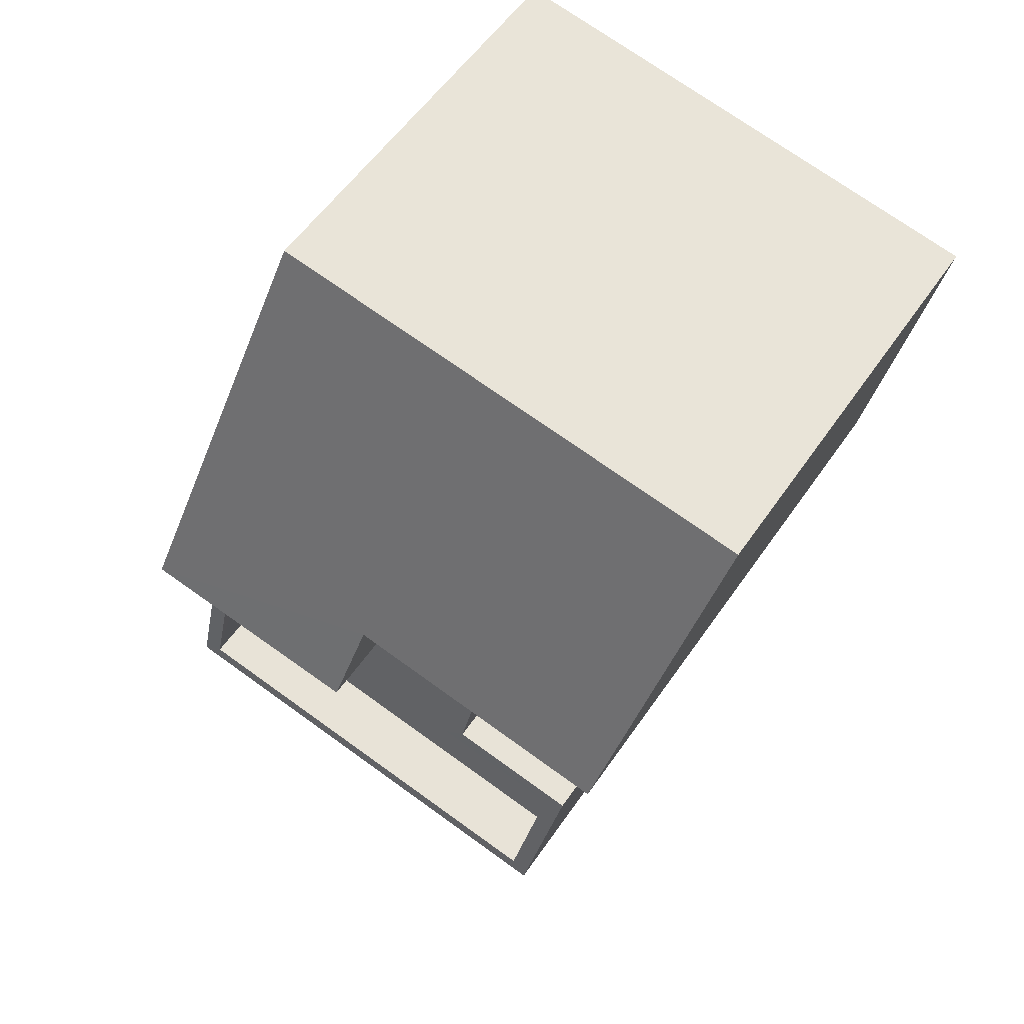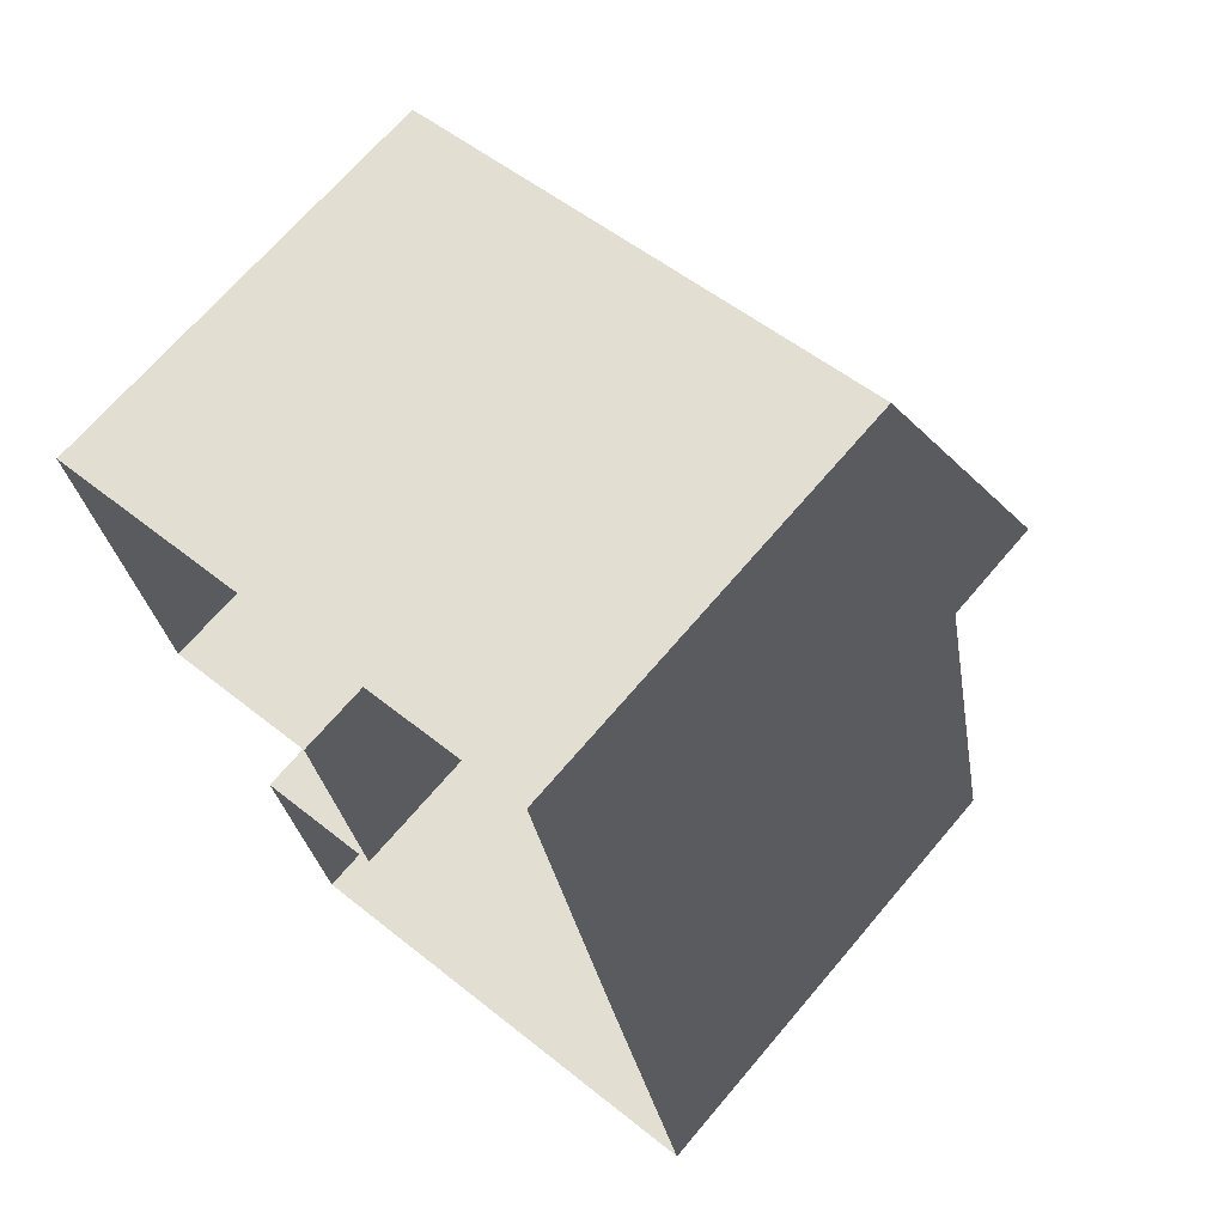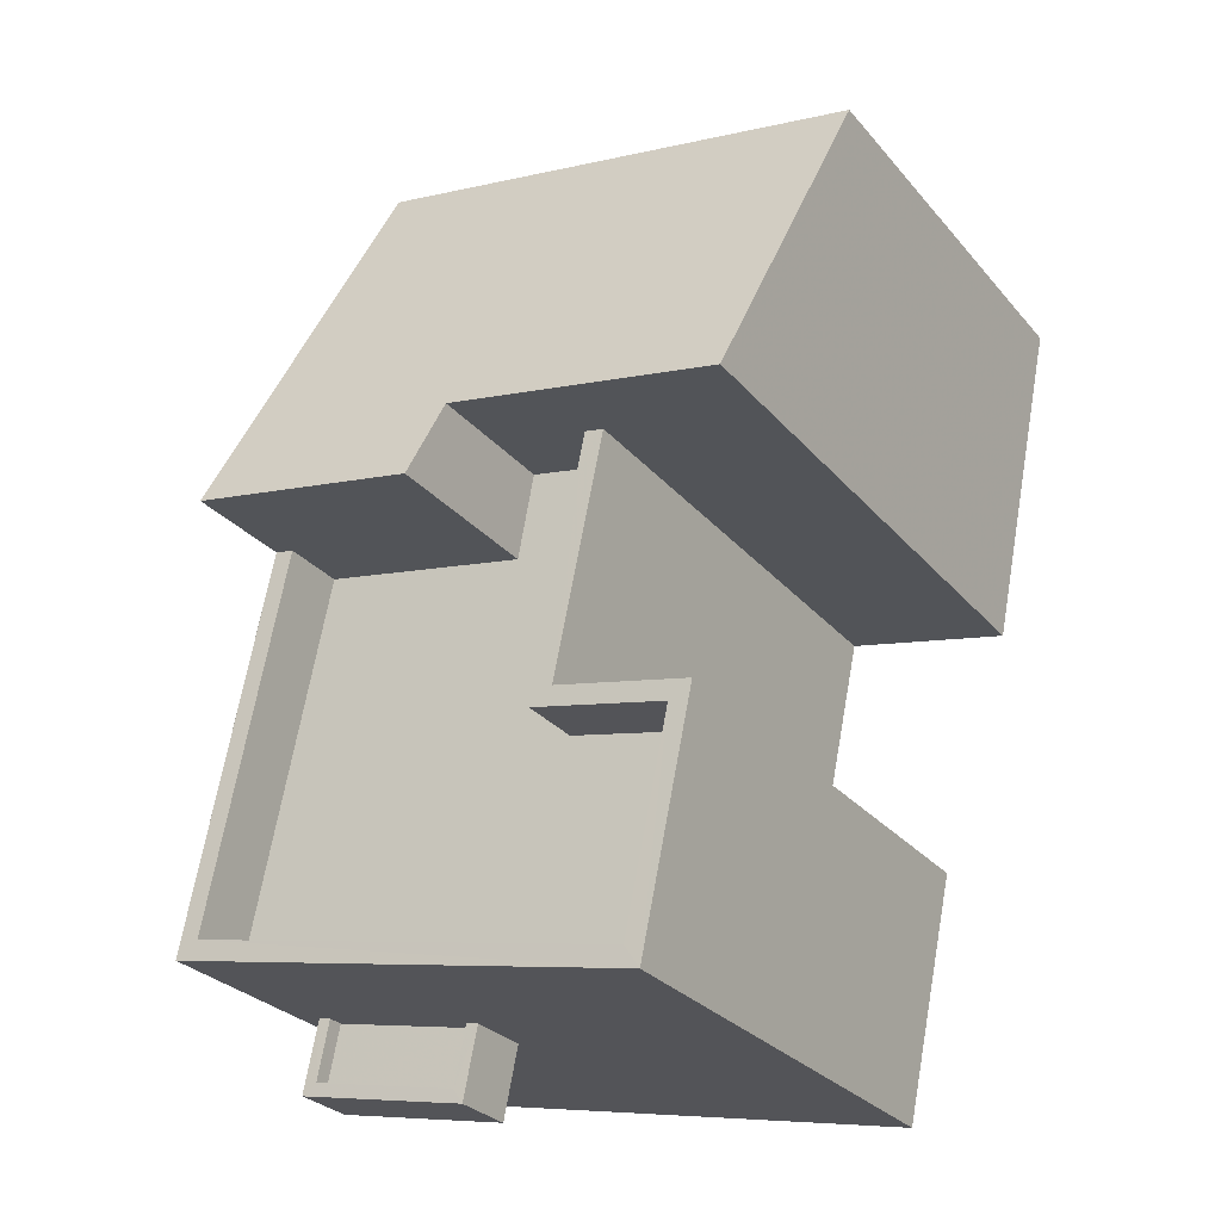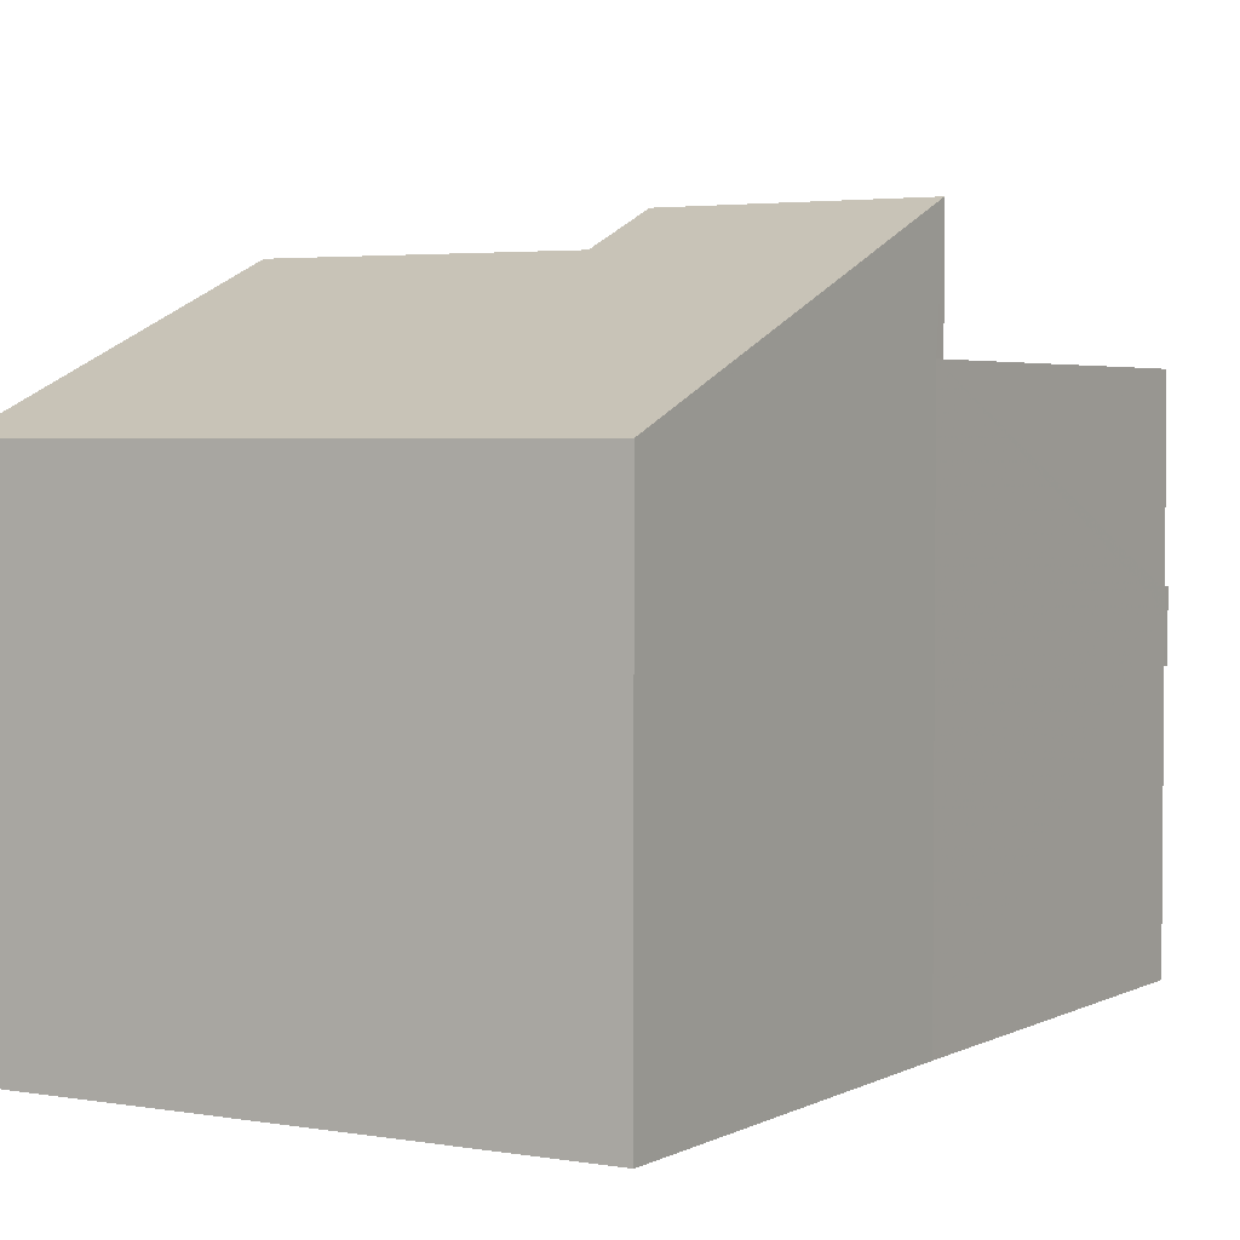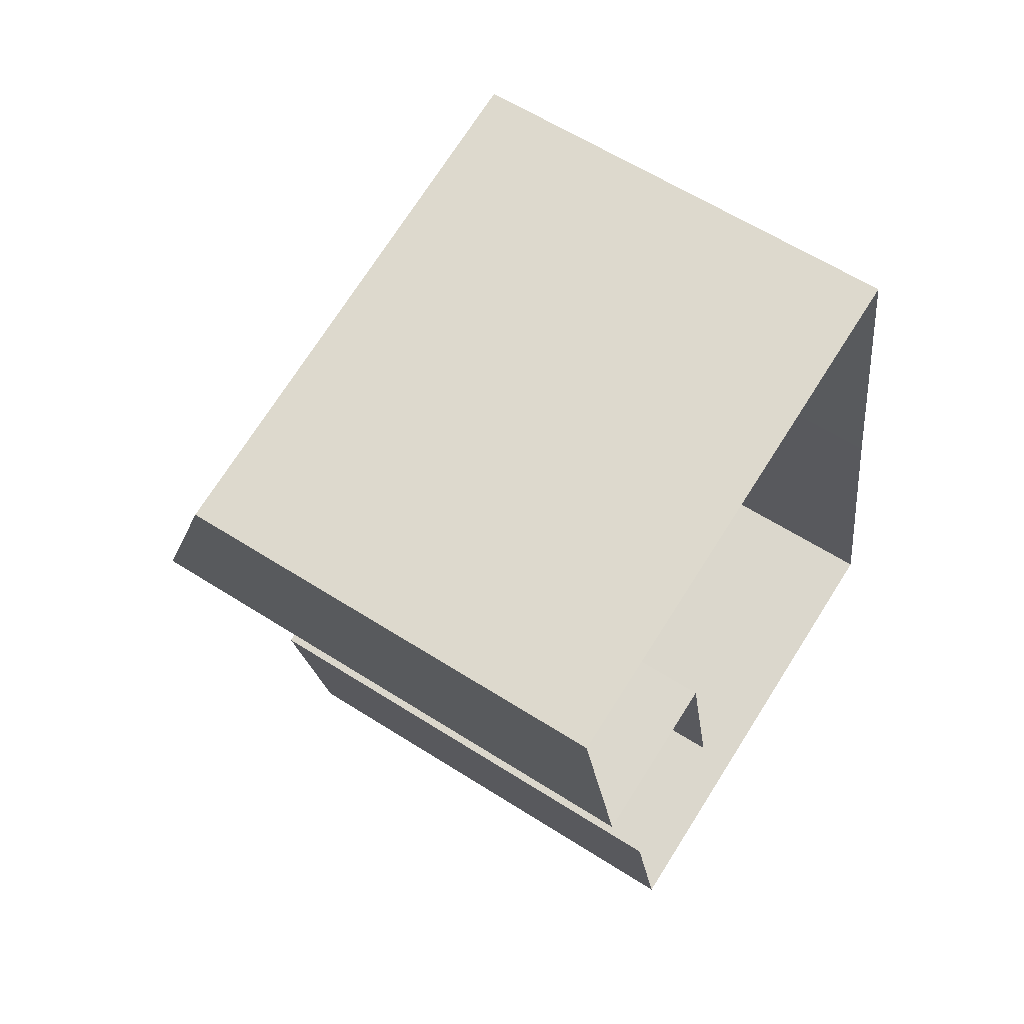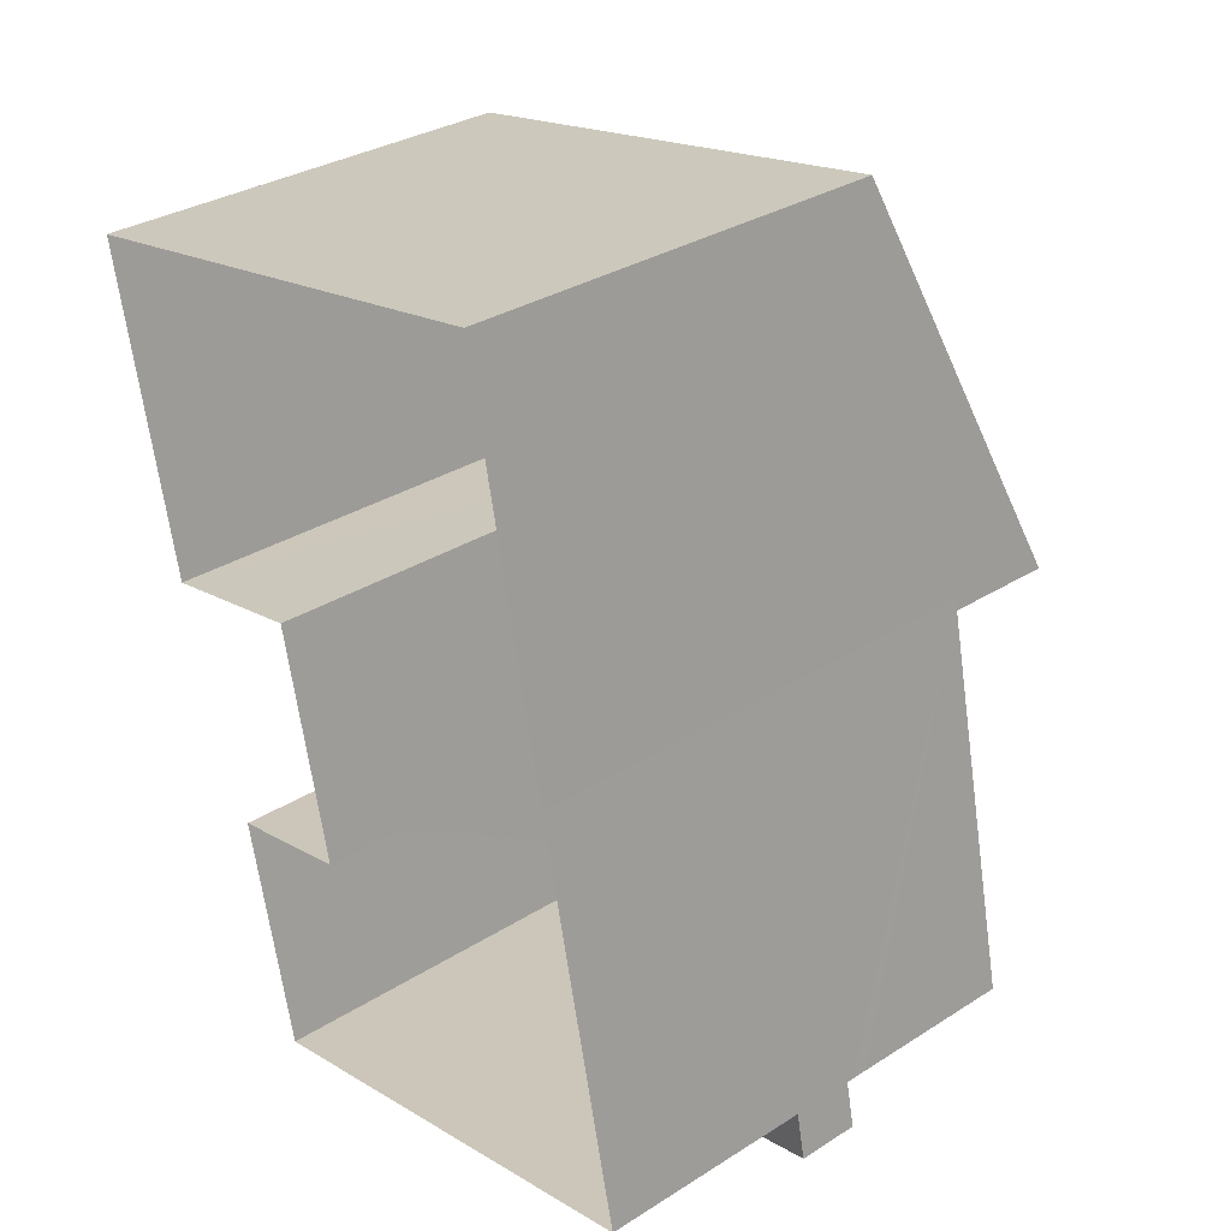
<metadata>
{"format":"obj","ext":"obj","renderer":"f3d","projection":"perspective","resolution":1024,"background":"white","views":[{"elev":55.3,"azim":33.7,"up":"+Y"},{"elev":68.1,"azim":-139.8,"up":"+Y"},{"elev":-28.3,"azim":31.6,"up":"+Y"},{"elev":3.1,"azim":-160.5,"up":"+Z"},{"elev":60.3,"azim":123.2,"up":"+Y"},{"elev":32.4,"azim":-131.3,"up":"+Y"}]}
</metadata>
<code>
v 1.298e+04 -1.519e+04 21.3
v 1.298e+04 -1.519e+04 21.3
v 1.298e+04 -1.519e+04 21.3
v 1.299e+04 -1.519e+04 21.3
v 1.299e+04 -1.518e+04 21.3
v 1.298e+04 -1.518e+04 21.3
v 1.299e+04 -1.518e+04 21.3
v 1.298e+04 -1.518e+04 21.3
v 1.298e+04 -1.518e+04 21.3
v 1.298e+04 -1.519e+04 25.07
v 1.298e+04 -1.519e+04 25.07
v 1.298e+04 -1.519e+04 25.07
v 1.298e+04 -1.519e+04 25.07
v 1.298e+04 -1.519e+04 25.82
v 1.298e+04 -1.519e+04 25.82
v 1.298e+04 -1.519e+04 25.82
v 1.298e+04 -1.519e+04 25.82
v 1.298e+04 -1.519e+04 26.07
v 1.298e+04 -1.519e+04 26.07
v 1.298e+04 -1.519e+04 26.07
v 1.298e+04 -1.519e+04 26.07
v 1.298e+04 -1.519e+04 26.07
v 1.298e+04 -1.519e+04 26.07
v 1.298e+04 -1.519e+04 26.07
v 1.298e+04 -1.519e+04 26.07
v 1.298e+04 -1.519e+04 27.76
v 1.298e+04 -1.518e+04 27.76
v 1.298e+04 -1.518e+04 27.76
v 1.298e+04 -1.519e+04 27.76
v 1.299e+04 -1.519e+04 27.76
v 1.298e+04 -1.518e+04 27.76
v 1.298e+04 -1.519e+04 27.76
v 1.298e+04 -1.518e+04 27.76
v 1.298e+04 -1.519e+04 28.76
v 1.298e+04 -1.518e+04 28.76
v 1.298e+04 -1.518e+04 28.76
v 1.298e+04 -1.519e+04 28.76
v 1.298e+04 -1.518e+04 28.76
v 1.298e+04 -1.518e+04 28.76
v 1.298e+04 -1.519e+04 28.76
v 1.298e+04 -1.519e+04 28.76
v 1.298e+04 -1.518e+04 28.76
v 1.298e+04 -1.519e+04 28.76
v 1.299e+04 -1.519e+04 28.76
v 1.299e+04 -1.519e+04 28.76
v 1.298e+04 -1.519e+04 28.76
v 1.299e+04 -1.518e+04 29.97
v 1.299e+04 -1.518e+04 27.93
v 1.298e+04 -1.518e+04 29.95
v 1.298e+04 -1.518e+04 30.48
v 1.298e+04 -1.518e+04 30.48
v 1.298e+04 -1.518e+04 27.93
v 1.298e+04 -1.519e+04 25.82
v 1.298e+04 -1.519e+04 25.82
v 1.298e+04 -1.519e+04 26.07
f 1 2 3
f 1 3 4
f 5 6 7
f 2 8 3
f 6 8 9
f 7 6 9
f 3 8 6
f 10 11 12
f 13 10 12
f 14 15 16
f 14 17 15
f 18 19 20
f 19 18 21
f 21 18 22
f 23 24 25
f 22 24 23
f 18 24 22
f 26 27 28
f 29 30 26
f 27 31 28
f 29 26 32
f 32 26 33
f 26 28 33
f 34 35 36
f 37 38 39
f 40 41 34
f 35 41 42
f 39 43 37
f 44 40 45
f 37 44 45
f 40 46 41
f 44 46 40
f 37 43 44
f 34 41 35
f 47 48 49
f 50 49 51
f 51 49 52
f 49 48 52
f 25 24 15
f 17 25 15
f 14 16 18
f 20 14 18
f 24 16 15
f 24 18 16
f 12 22 53
f 12 53 13
f 22 23 53
f 10 21 11
f 10 19 21
f 11 22 12
f 11 21 22
f 2 1 10
f 13 54 2
f 34 55 23
f 10 1 40
f 13 53 54
f 40 34 19
f 17 14 25
f 34 23 25
f 13 2 10
f 10 40 19
f 34 20 19
f 14 20 25
f 25 20 34
f 37 3 6
f 38 37 6
f 37 4 3
f 37 45 4
f 40 1 4
f 45 40 4
f 34 36 55
f 55 36 54
f 54 8 2
f 54 36 8
f 53 55 54
f 53 23 55
f 33 41 32
f 33 42 41
f 27 43 39
f 27 26 43
f 43 26 30
f 44 43 30
f 46 30 29
f 46 44 30
f 41 29 32
f 41 46 29
f 48 5 7
f 48 47 5
f 49 31 39
f 49 38 47
f 38 5 47
f 39 31 27
f 38 6 5
f 49 39 38
f 35 51 36
f 8 36 52
f 8 52 9
f 36 51 52
f 52 7 9
f 52 48 7
f 28 31 49
f 50 28 49
f 33 28 42
f 35 42 51
f 51 42 50
f 42 28 50

</code>
